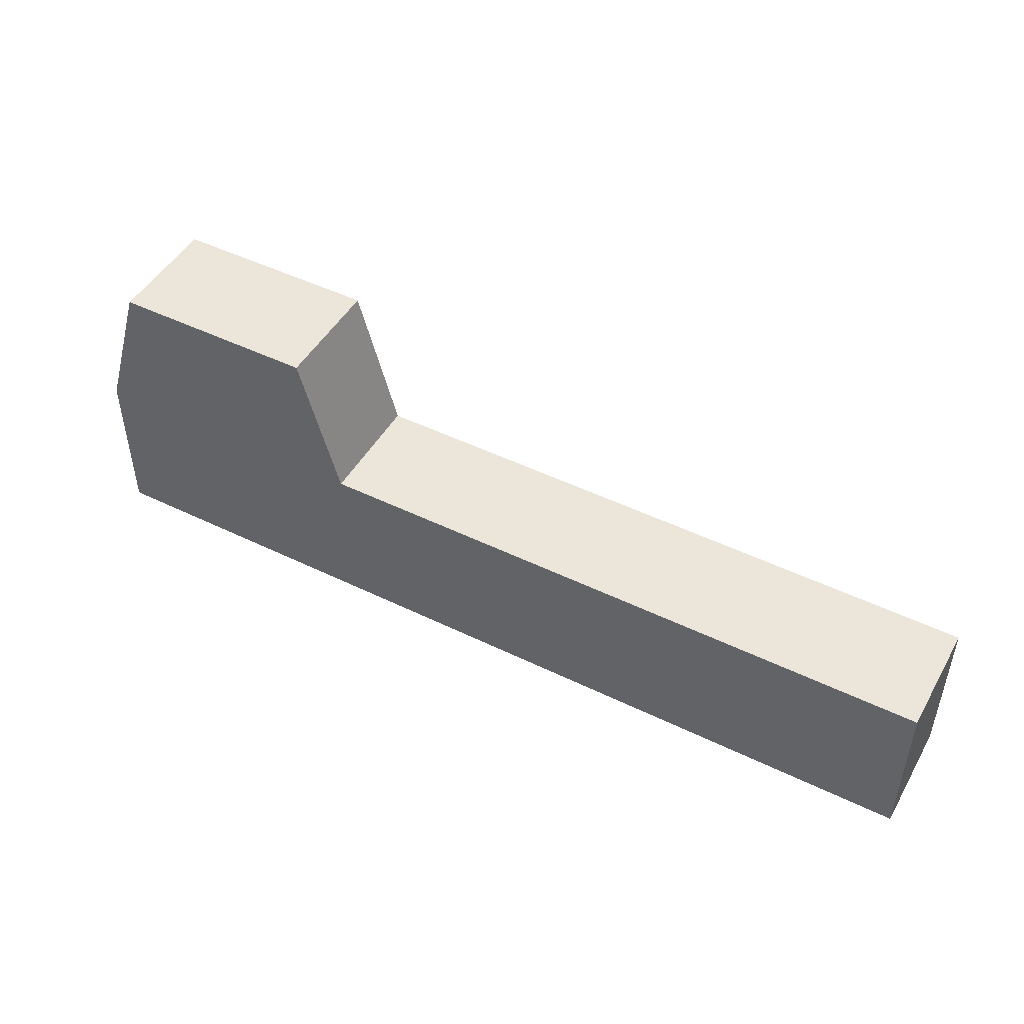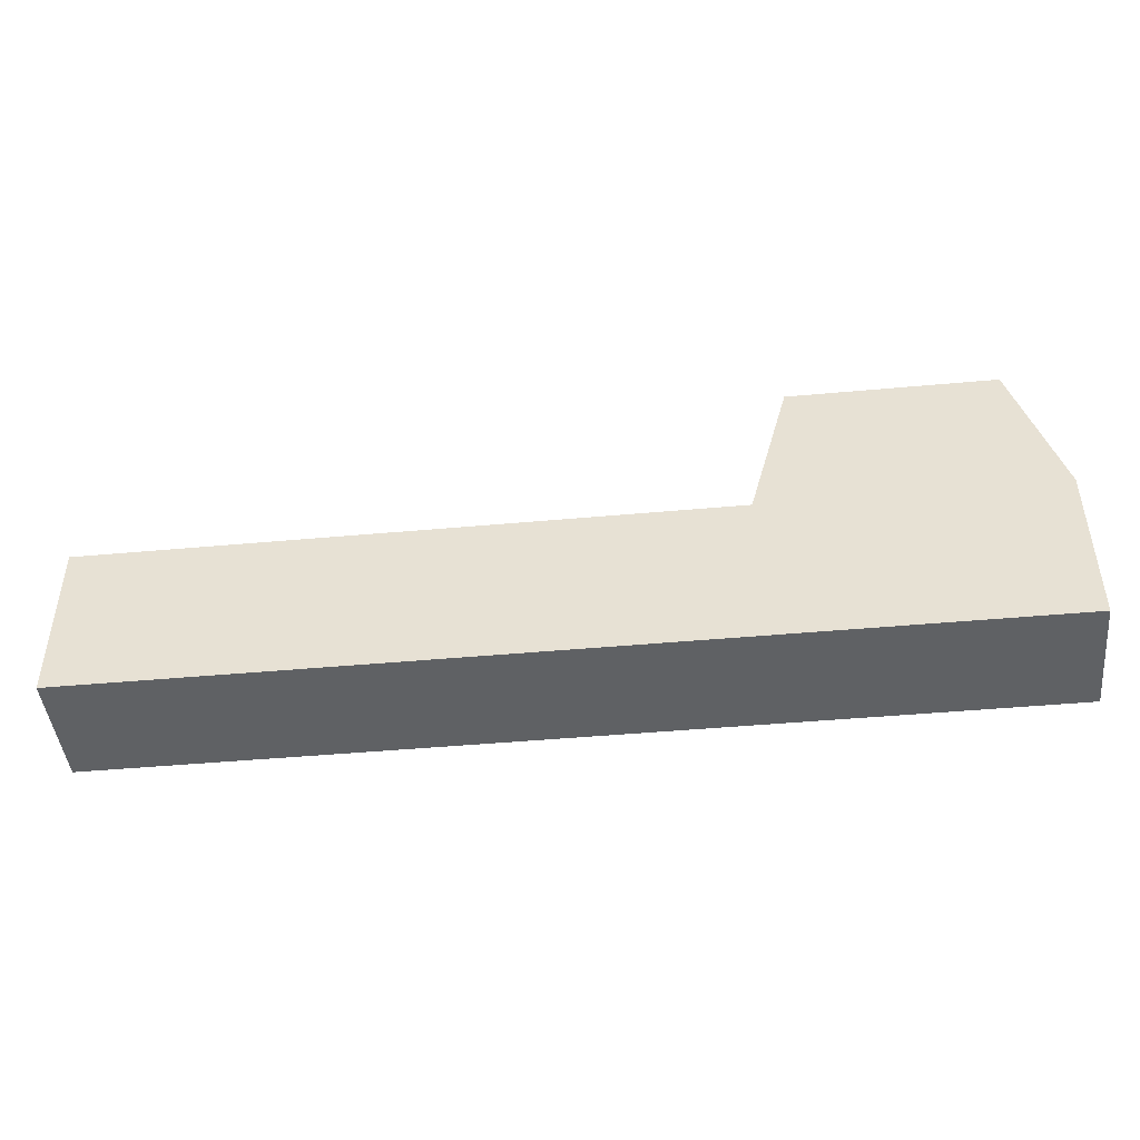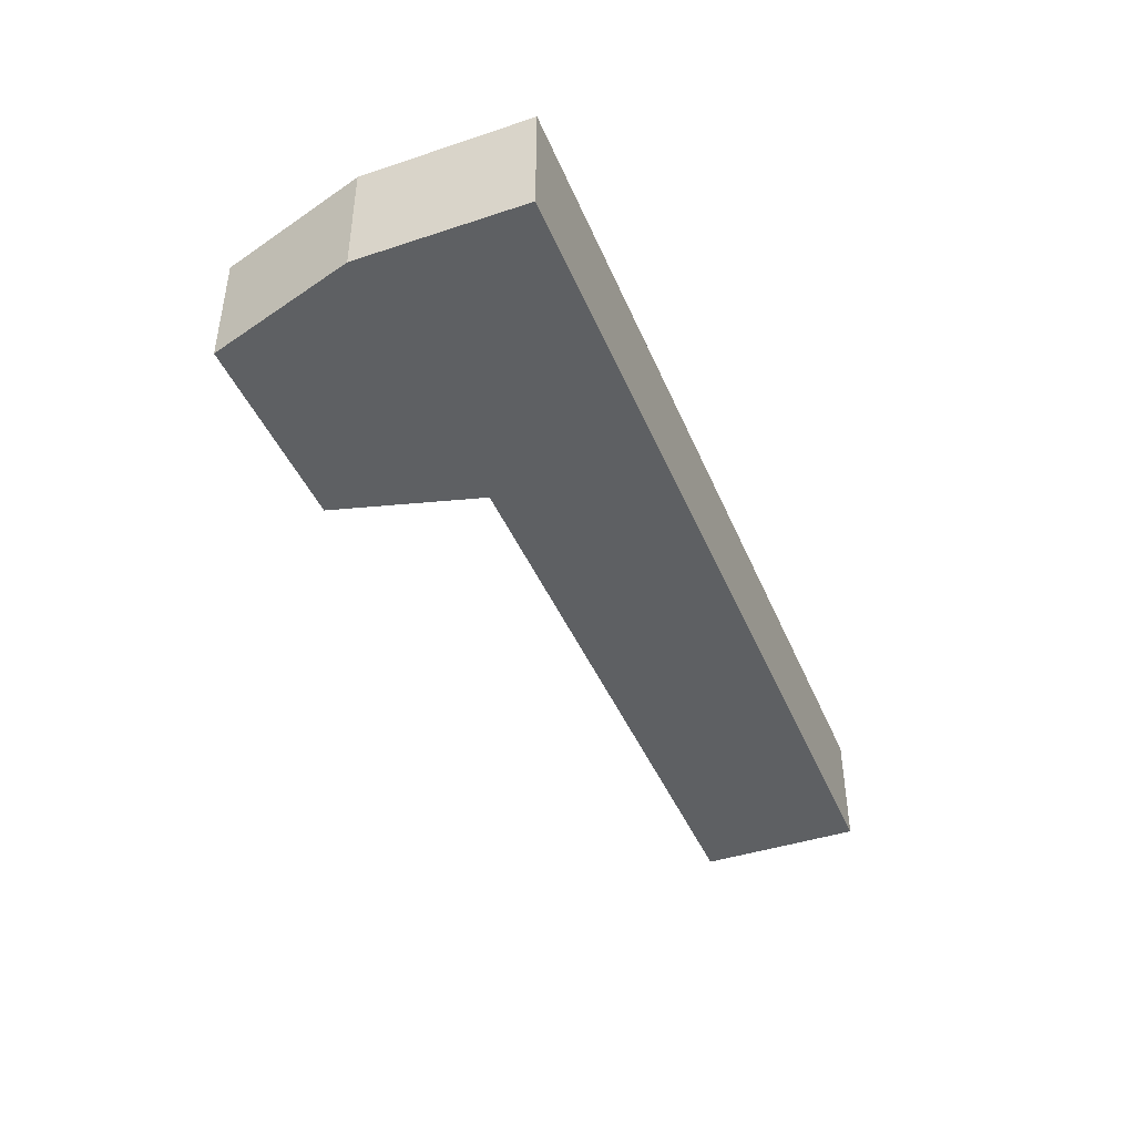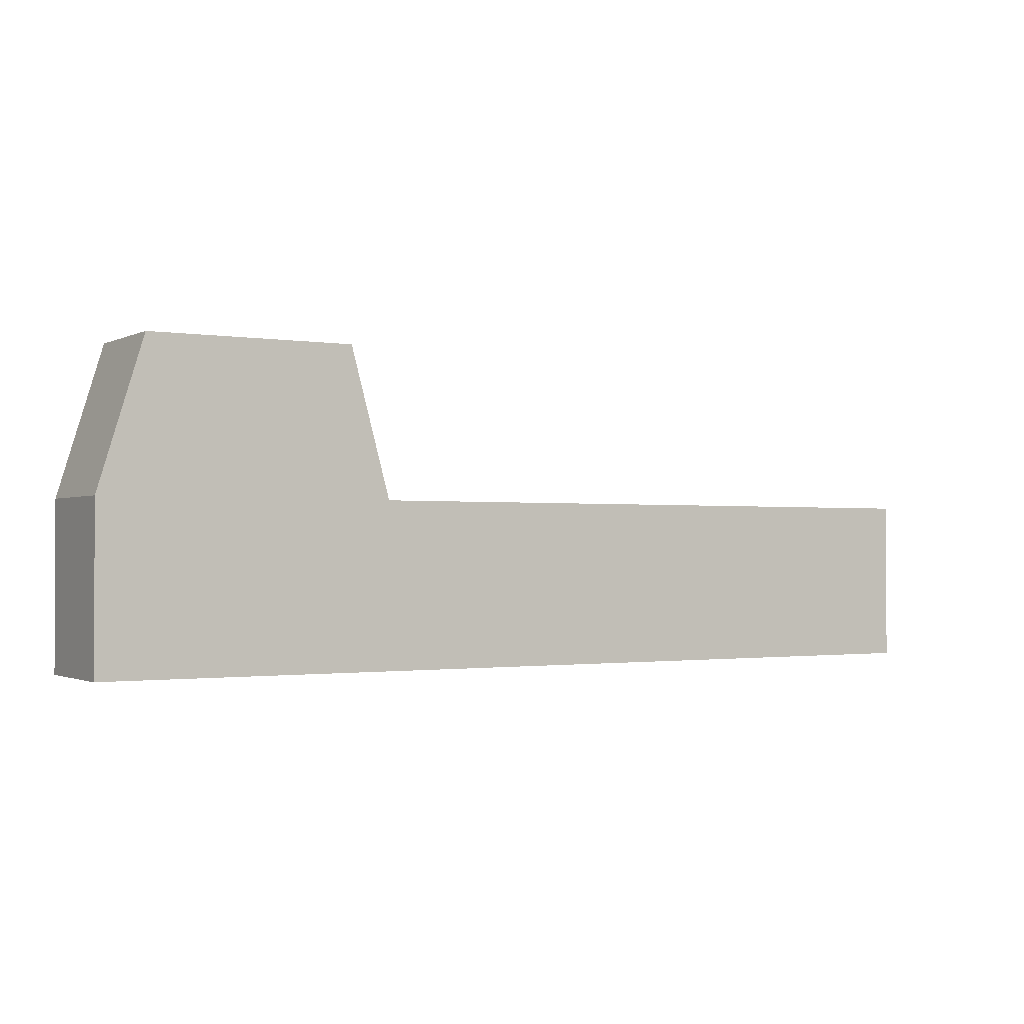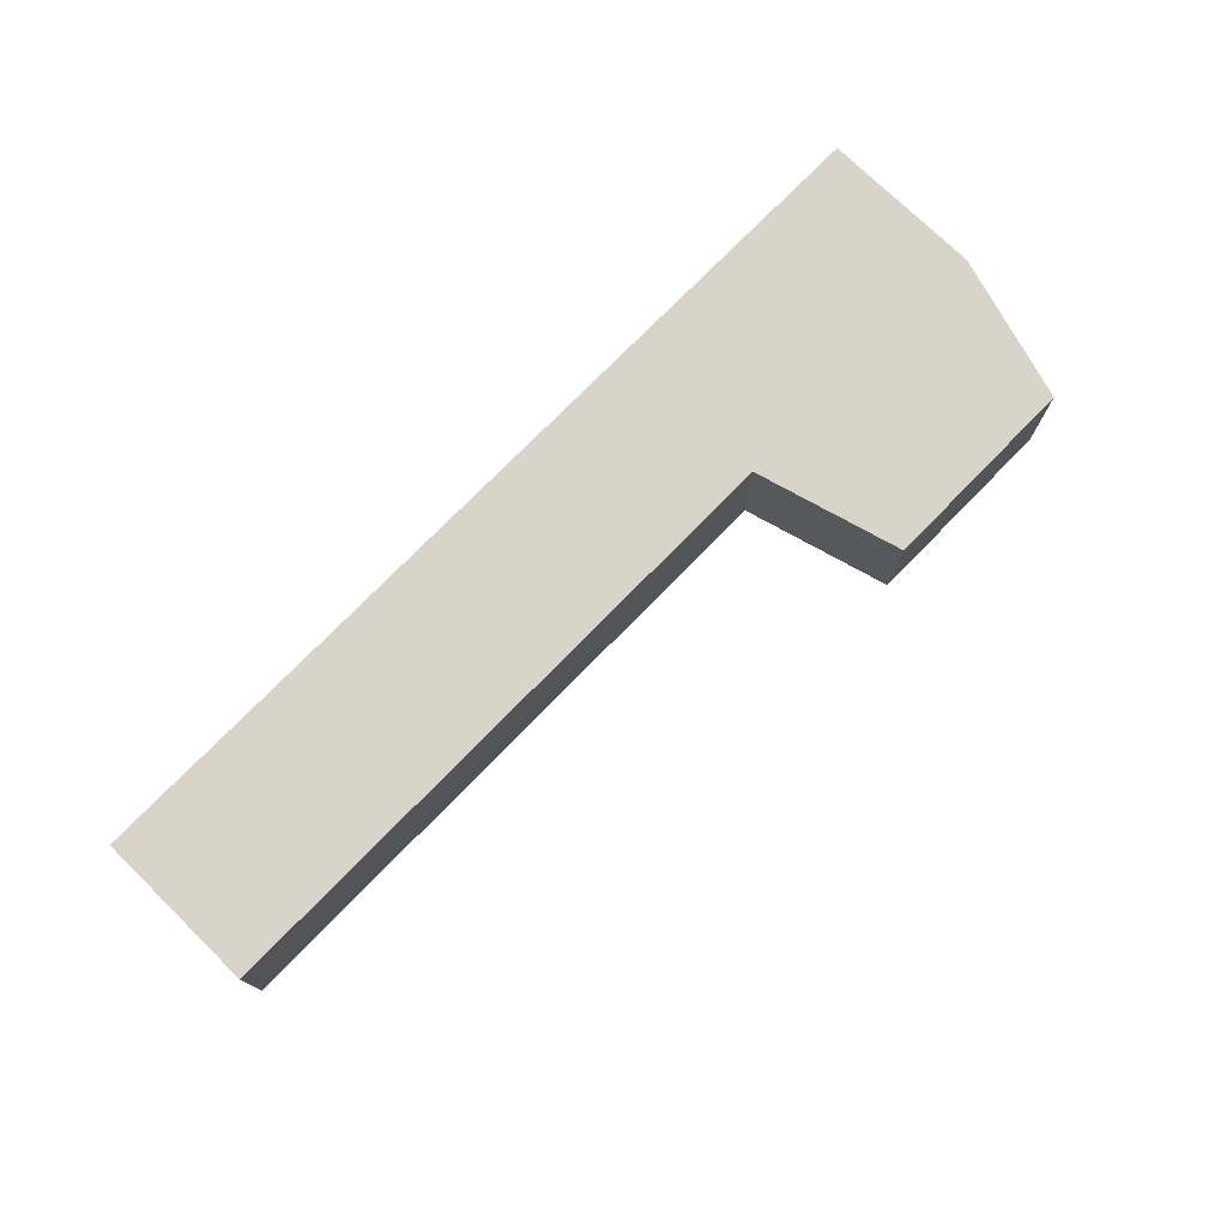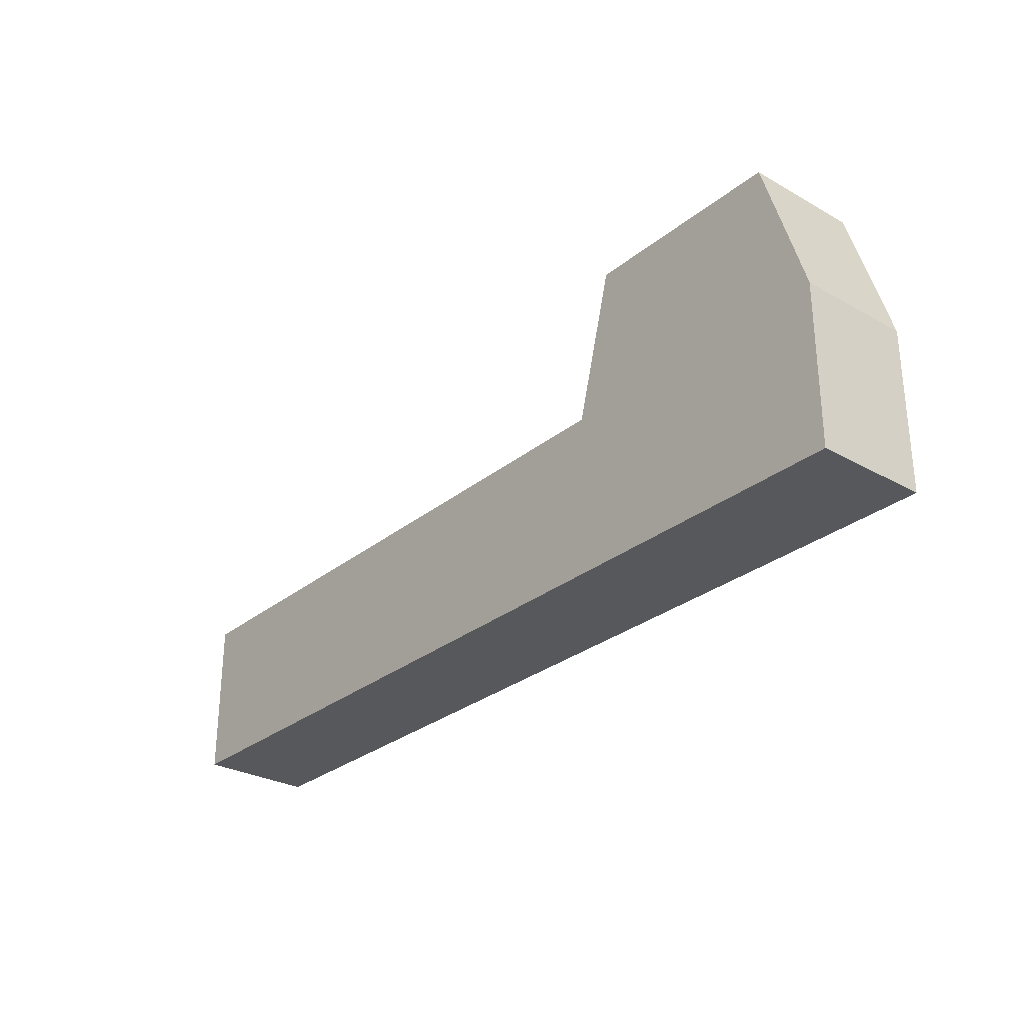
<metadata>
{"format":"obj","ext":"obj","renderer":"f3d","projection":"perspective","resolution":1024,"background":"white","views":[{"elev":47.9,"azim":28.7,"up":"+Y"},{"elev":-45.5,"azim":-174.0,"up":"+Y"},{"elev":-42.5,"azim":-68.4,"up":"+Z"},{"elev":-1.3,"azim":-31.0,"up":"+Y"},{"elev":75.1,"azim":134.3,"up":"+Z"},{"elev":-28.8,"azim":-130.0,"up":"+Y"}]}
</metadata>
<code>
v -5.681 89.97 2.374
v 5.681 89.97 2.374
v -5.681 91.99 2.374
v 5.681 91.99 2.374
v -5.681 91.99 0.9635
v 5.681 91.99 0.9635
v -5.681 89.97 0.9635
v 5.681 89.97 0.9635
v -2.116 91.99 2.374
v -2.116 91.99 0.9635
v -2.116 89.97 0.9635
v -2.116 89.97 2.374
v -5.117 93.81 2.374
v -2.609 93.81 2.374
v -2.609 93.81 0.9635
v -5.117 93.81 0.9635
f 1 12 9 3
f 13 14 15 16
f 5 10 11 7
f 7 11 12 1
f 2 8 6 4
f 7 1 3 5
f 9 4 6 10
f 11 10 6 8
f 12 11 8 2
f 9 12 2 4
f 3 9 14 13
f 9 10 15 14
f 10 5 16 15
f 5 3 13 16

</code>
